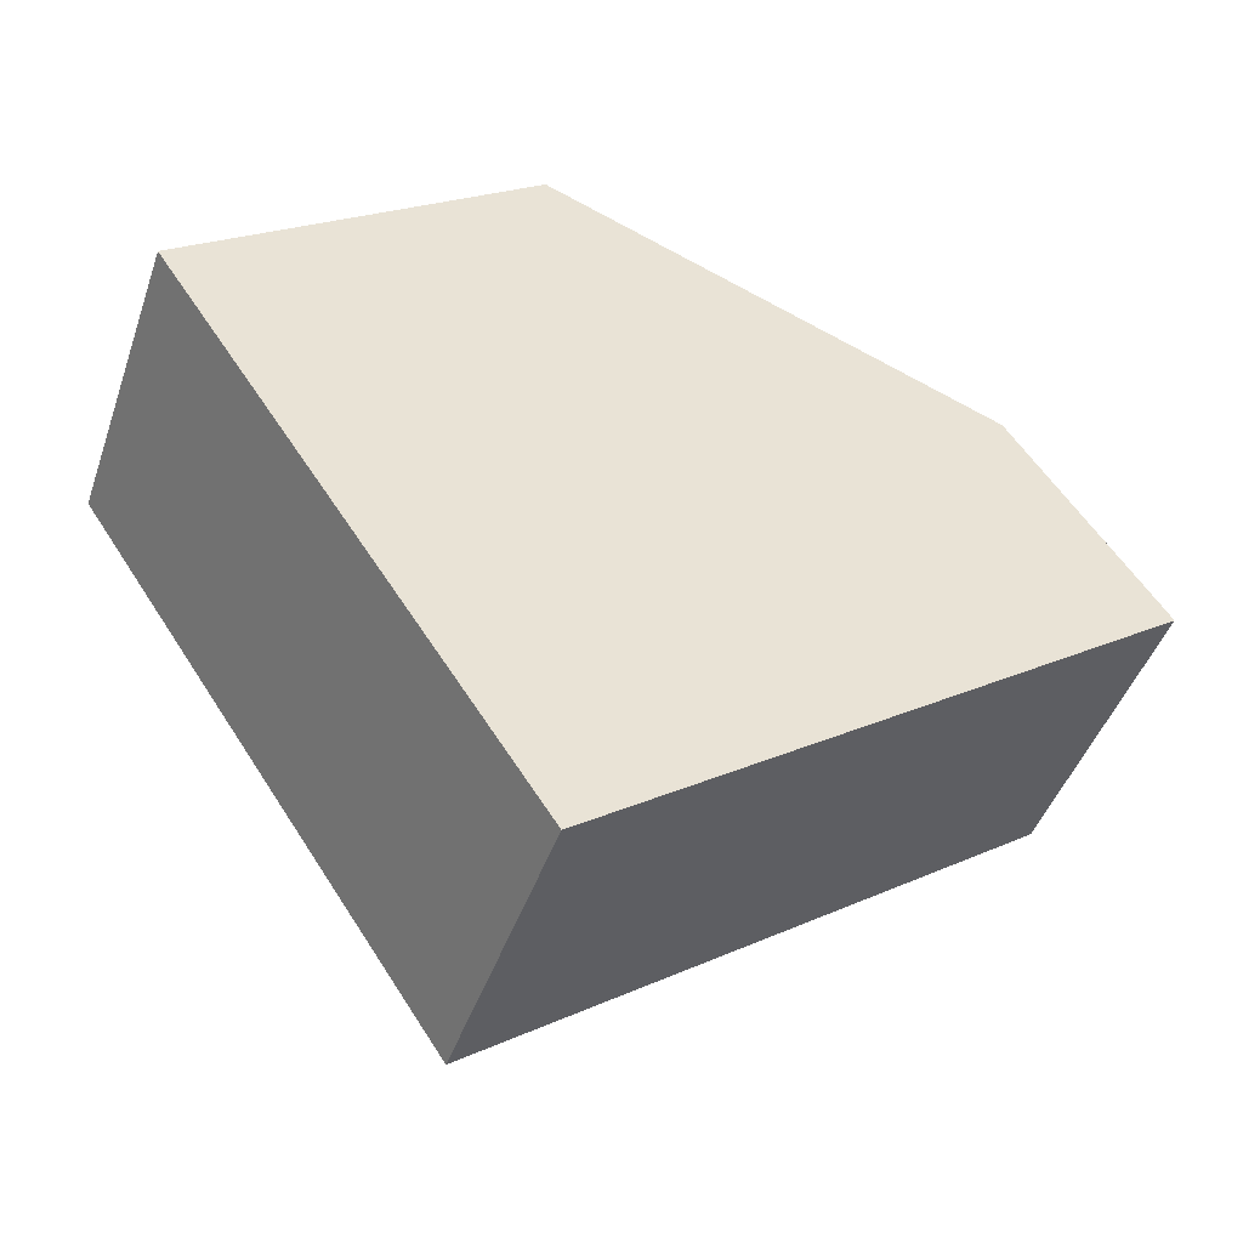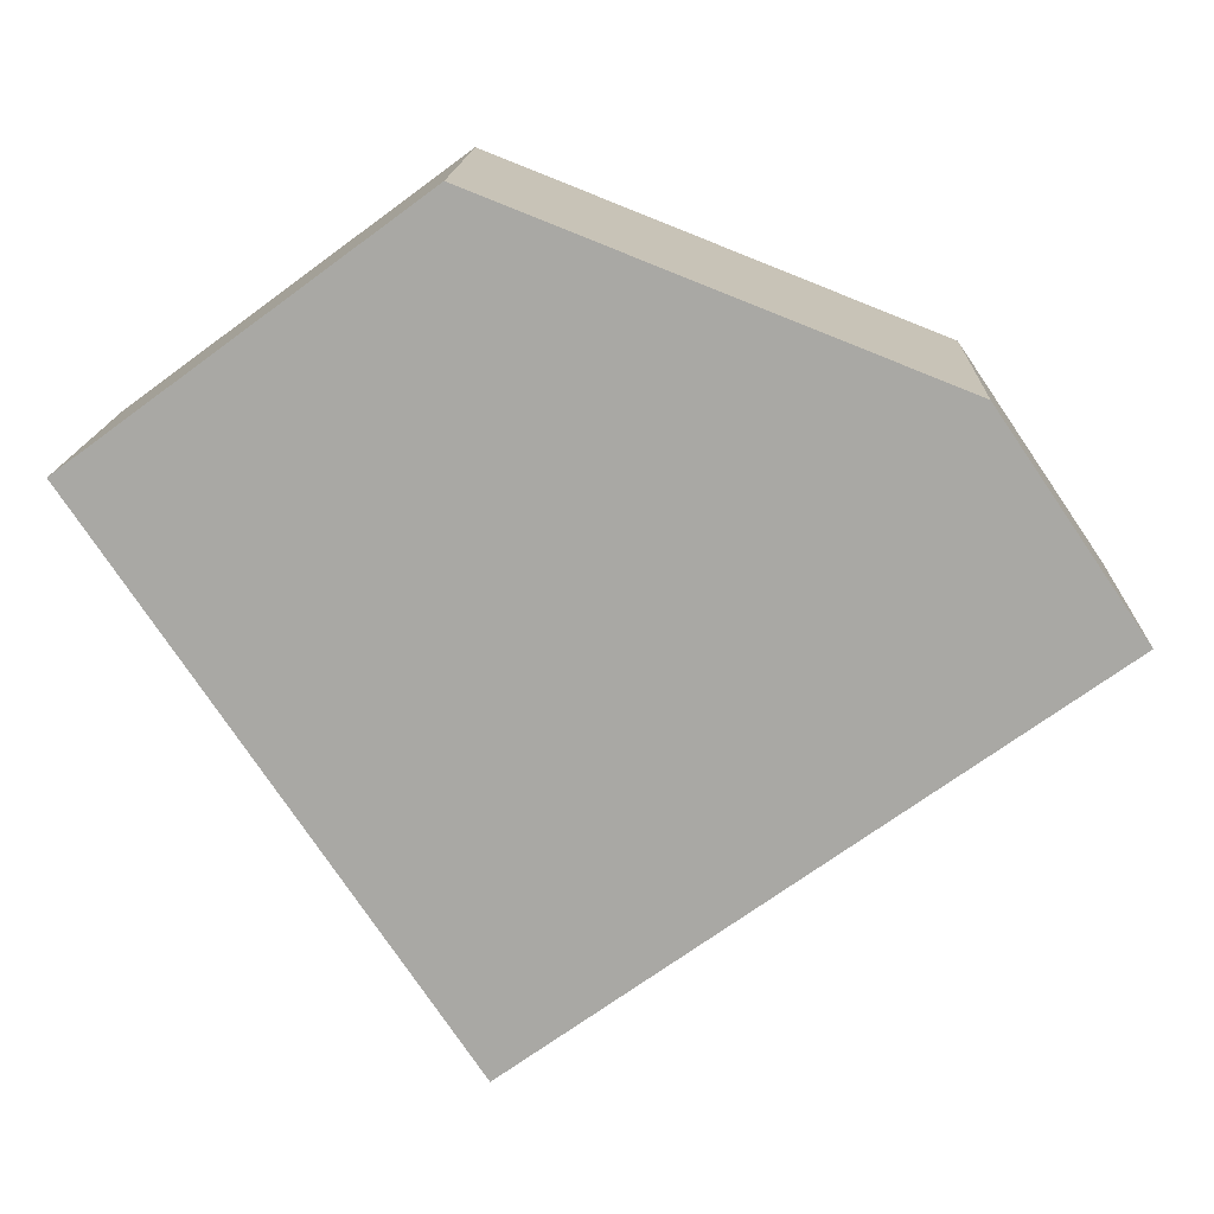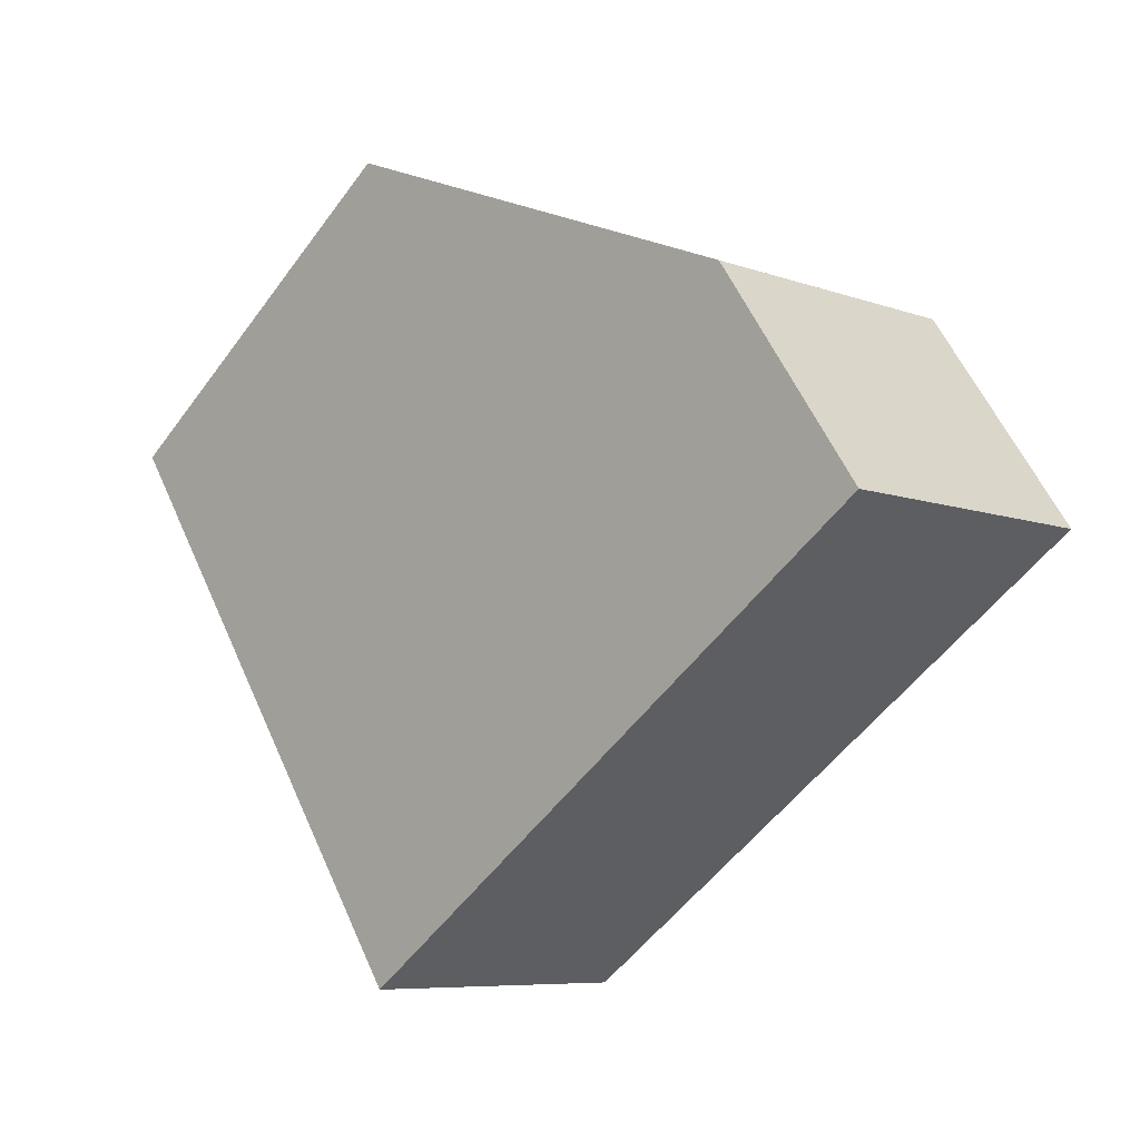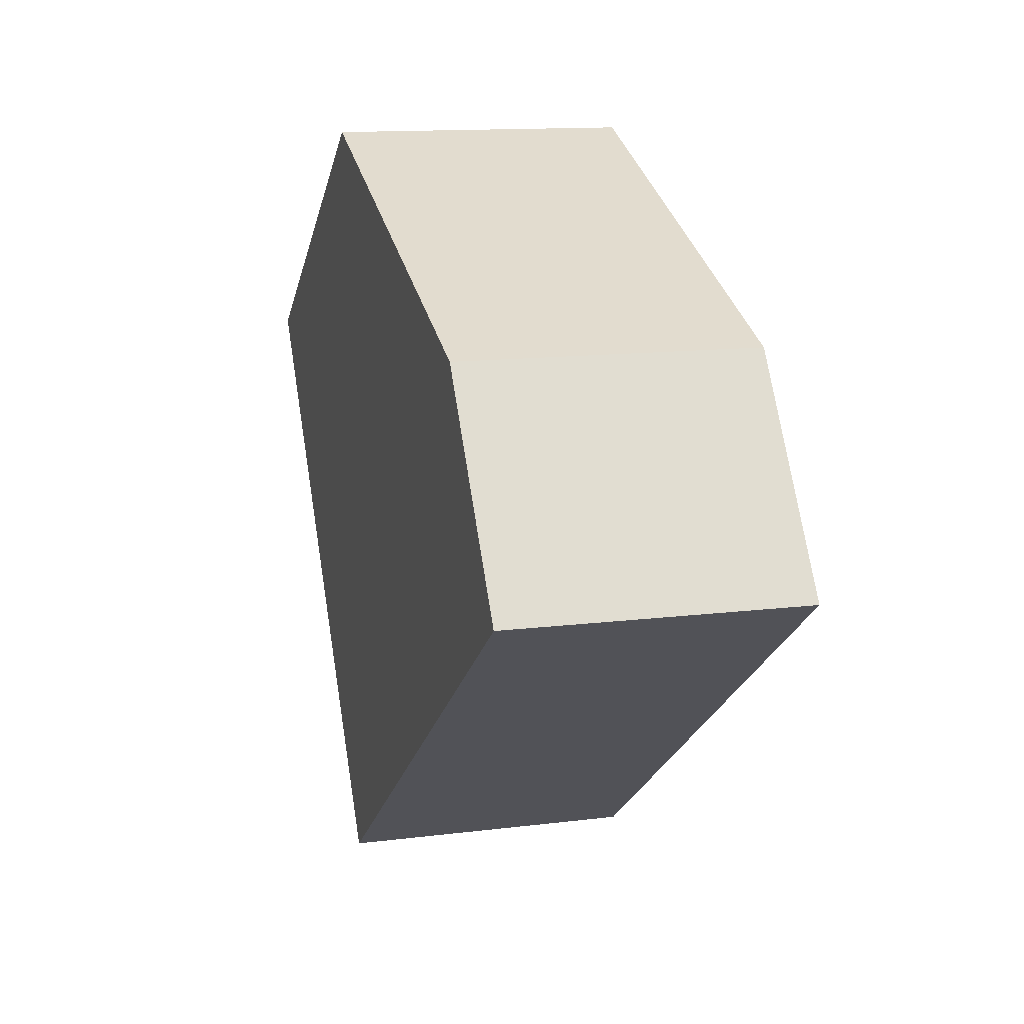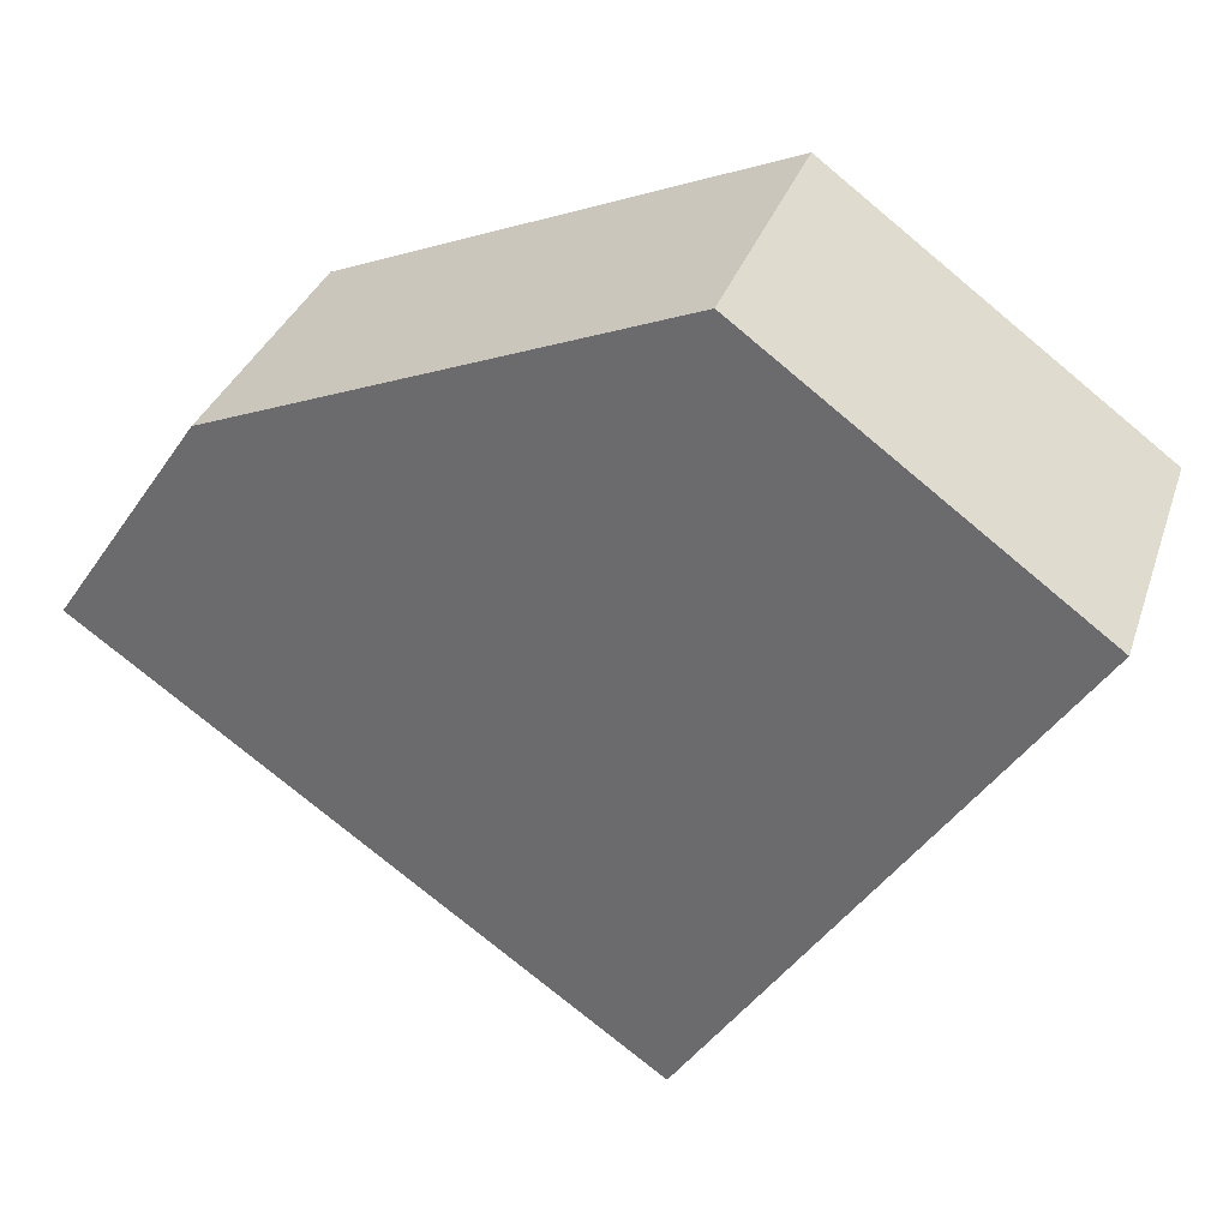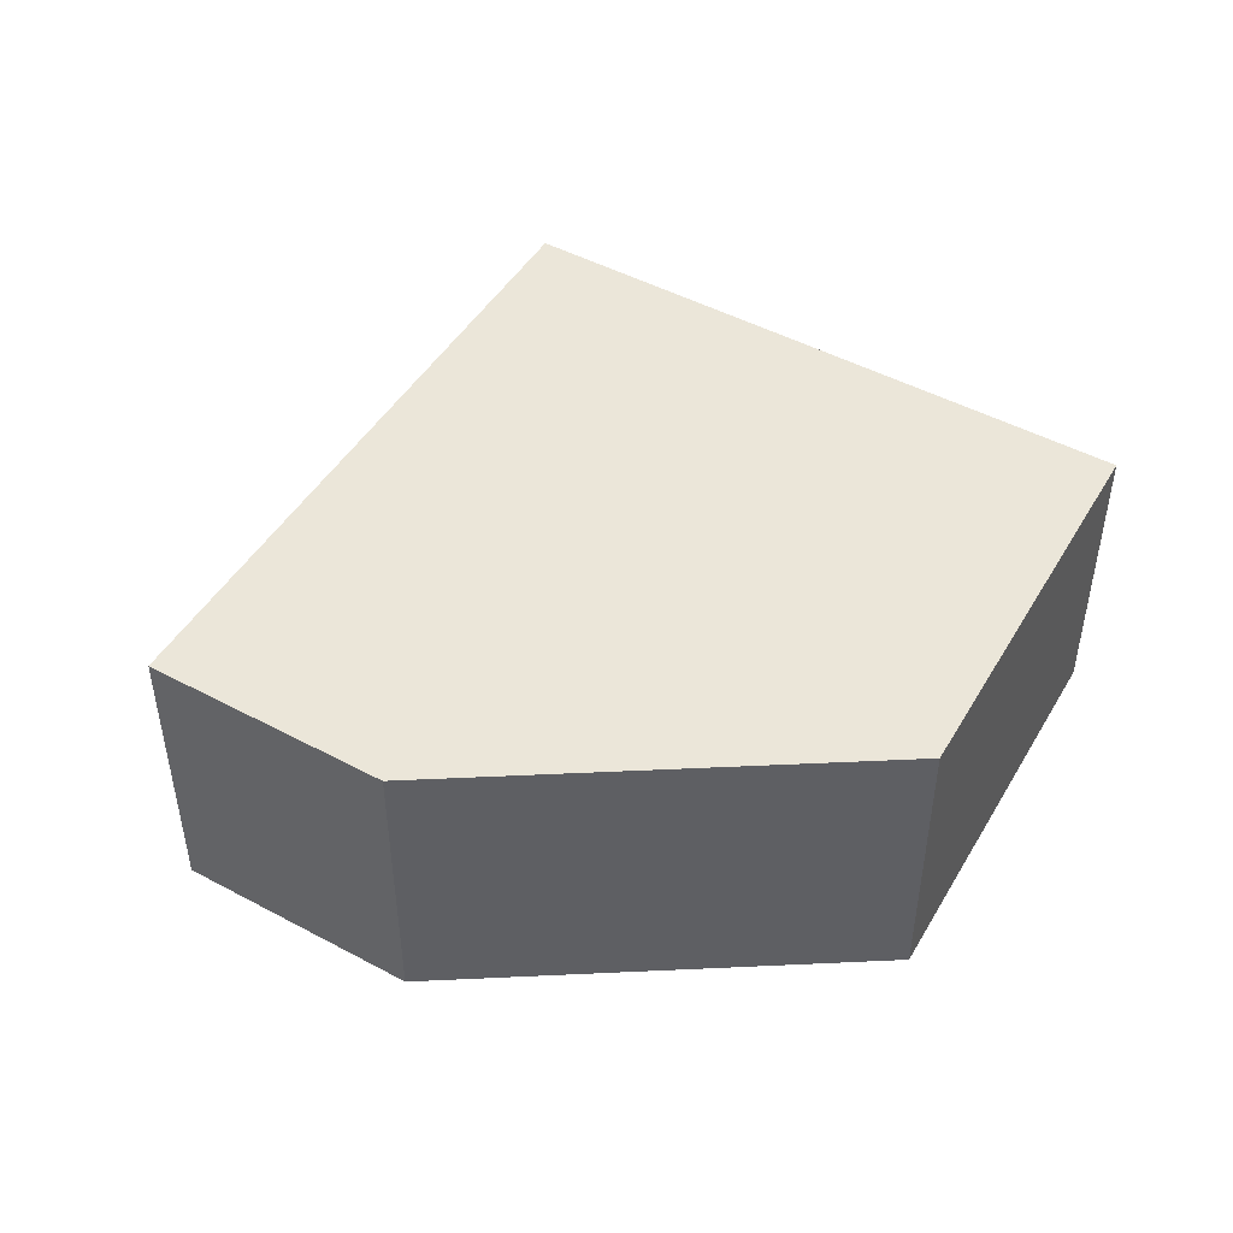
<metadata>
{"format":"obj","ext":"obj","renderer":"f3d","projection":"perspective","resolution":1024,"background":"white","views":[{"elev":-45.5,"azim":161.2,"up":"+Z"},{"elev":14.8,"azim":-177.9,"up":"+Z"},{"elev":-7.5,"azim":-135.9,"up":"+Z"},{"elev":13.0,"azim":-106.2,"up":"+Z"},{"elev":33.3,"azim":17.4,"up":"+Z"},{"elev":47.2,"azim":-24.6,"up":"+Y"}]}
</metadata>
<code>
v  0 3.089 1.891e-16
v  9.486 3.089 1.425
v  5.743 3.089 -4.123
v  6.035 3.089 3.961
v  1.467 3.089 2.154
v  9.486 -8.726e-17 1.425
v  5.743 2.525e-16 -4.123
v  0 0 0
v  1.467 -1.319e-16 2.154
v  6.035 -2.425e-16 3.961
g defaultobject
f 1 2 3
f 2 1 4
f 4 1 5
f 6 3 2
f 3 6 7
f 7 1 3
f 1 7 8
f 8 5 1
f 5 8 9
f 10 2 4
f 2 10 6
f 9 4 5
f 4 9 10
f 10 7 6
f 7 10 8
f 8 10 9

</code>
